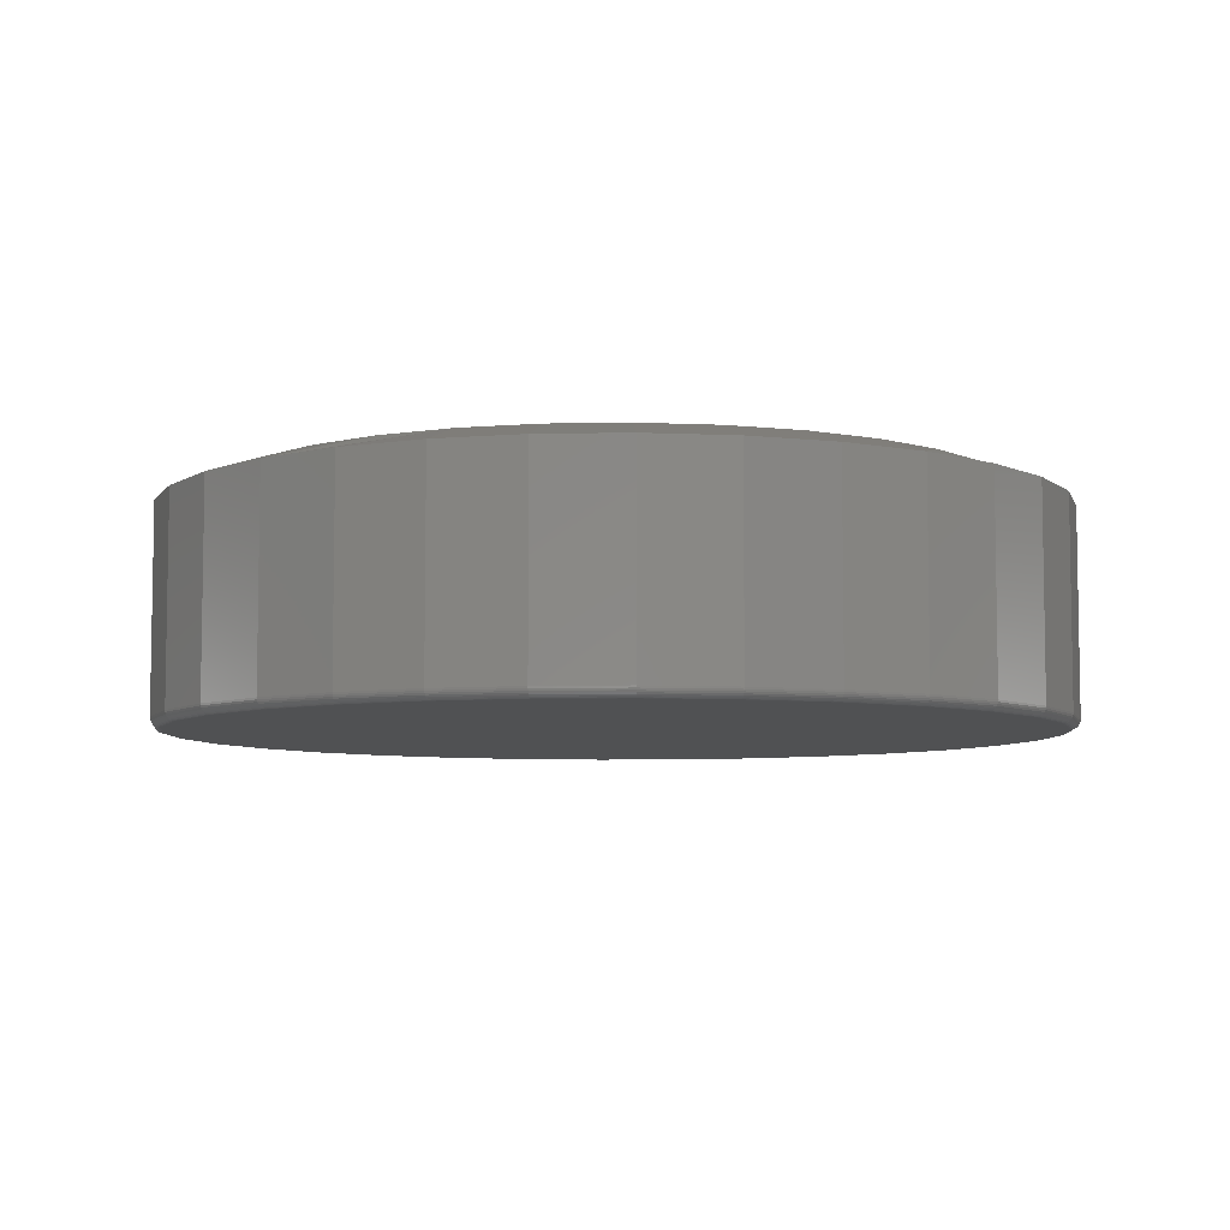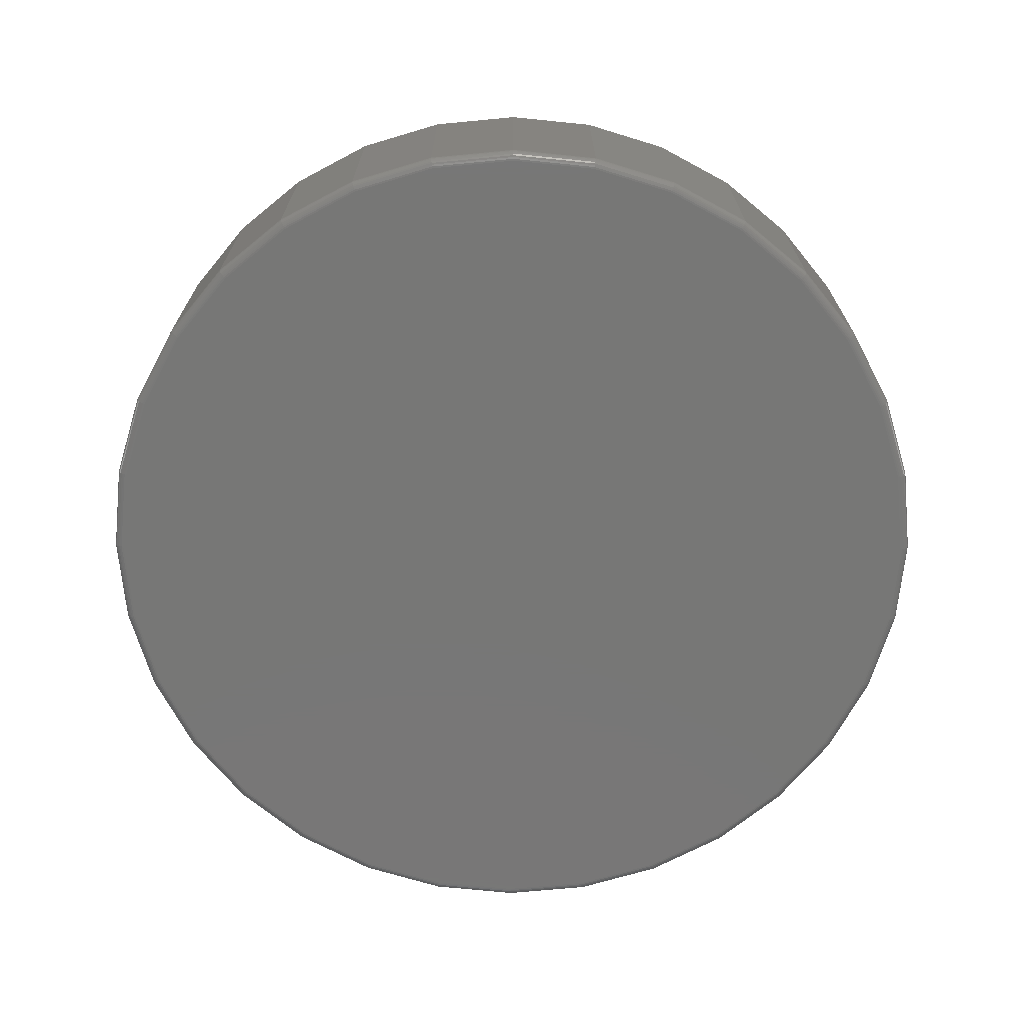
<metadata>
{"format":"stl","ext":"stl","renderer":"f3d","projection":"perspective","resolution":1024,"background":"white","views":[{"elev":-6.5,"azim":-148.5,"up":"+Y"},{"elev":-69.9,"azim":-157.7,"up":"+Y"}]}
</metadata>
<code>
# stl→obj: 353 verts, 702 faces
v 0.3614 -0.01562 0.005839
v 0.3614 -0.1797 0.005839
v 0.3546 -0.01562 -0.0639
v 0.3546 -0.1797 -0.0639
v 0.3342 -0.01562 -0.131
v 0.3342 -0.1797 -0.131
v 0.3012 -0.01562 -0.1928
v 0.3012 -0.1797 -0.1928
v 0.2567 -0.01562 -0.2469
v 0.2567 -0.1797 -0.2469
v 0.2026 -0.01562 -0.2914
v 0.2026 -0.1797 -0.2914
v 0.1408 -0.01562 -0.3244
v 0.1408 -0.1797 -0.3244
v 0.07369 -0.01562 -0.3448
v 0.07369 -0.1797 -0.3448
v 0.003947 -0.01562 -0.3516
v 0.003947 -0.1797 -0.3516
v -0.06579 -0.01562 -0.3448
v -0.06579 -0.1797 -0.3448
v -0.1329 -0.01562 -0.3244
v -0.1329 -0.1797 -0.3244
v -0.1947 -0.01562 -0.2914
v -0.1947 -0.1797 -0.2914
v -0.2488 -0.01562 -0.2469
v -0.2488 -0.1797 -0.2469
v -0.2933 -0.01562 -0.1928
v -0.2933 -0.1797 -0.1928
v -0.3263 -0.01562 -0.131
v -0.3263 -0.1797 -0.131
v -0.3467 -0.01562 -0.0639
v -0.3467 -0.1797 -0.0639
v -0.3535 -0.01562 0.005839
v -0.3535 -0.1797 0.005839
v -0.3467 -0.01562 0.07558
v -0.3467 -0.1797 0.07558
v -0.3263 -0.01562 0.1426
v -0.3263 -0.1797 0.1426
v -0.2933 -0.01562 0.2044
v -0.2933 -0.1797 0.2044
v -0.2488 -0.01562 0.2586
v -0.2488 -0.1797 0.2586
v -0.1947 -0.01562 0.3031
v -0.1947 -0.1797 0.3031
v -0.1329 -0.01562 0.3361
v -0.1329 -0.1797 0.3361
v -0.06579 -0.01562 0.3565
v -0.06579 -0.1797 0.3565
v 0.003947 -0.01562 0.3633
v 0.003947 -0.1797 0.3633
v 0.07369 -0.01562 0.3565
v 0.07369 -0.1797 0.3565
v 0.1408 -0.01562 0.3361
v 0.1408 -0.1797 0.3361
v 0.2026 -0.01562 0.3031
v 0.2026 -0.1797 0.3031
v 0.2567 -0.01562 0.2586
v 0.2567 -0.1797 0.2586
v 0.3012 -0.01562 0.2044
v 0.3012 -0.1797 0.2044
v 0.3342 -0.01562 0.1426
v 0.3342 -0.1797 0.1426
v 0.3546 -0.01562 0.07558
v 0.3546 -0.1797 0.07558
v -0.06427 -0.1875 0.3488
v 0.07216 -0.1875 0.3488
v 0.003947 -0.1875 0.3555
v 0.1378 -0.1875 0.3289
v -0.1299 -0.1875 0.3289
v 0.1982 -0.1875 0.2966
v -0.1903 -0.1875 0.2966
v 0.2512 -0.1875 0.2531
v -0.2433 -0.1875 0.2531
v 0.2947 -0.1875 0.2001
v -0.2868 -0.1875 0.2001
v 0.327 -0.1875 0.1397
v -0.3191 -0.1875 0.1397
v 0.3469 -0.1875 0.07406
v -0.339 -0.1875 0.07406
v 0.3536 -0.1875 0.005839
v -0.3457 -0.1875 0.005839
v 0.3469 -0.1875 -0.06238
v -0.339 -0.1875 -0.06238
v 0.327 -0.1875 -0.128
v -0.3191 -0.1875 -0.128
v 0.2947 -0.1875 -0.1884
v -0.2868 -0.1875 -0.1884
v 0.2512 -0.1875 -0.2414
v -0.2433 -0.1875 -0.2414
v 0.1982 -0.1875 -0.2849
v -0.1903 -0.1875 -0.2849
v 0.1378 -0.1875 -0.3172
v -0.1299 -0.1875 -0.3172
v 0.07216 -0.1875 -0.3371
v -0.06427 -0.1875 -0.3371
v 0.003947 -0.1875 -0.3438
v -0.3472 -0.1873 0.005839
v -0.3405 -0.1873 0.07435
v -0.3487 -0.1869 0.005839
v -0.3419 -0.1869 0.07464
v -0.3501 -0.1862 0.005839
v -0.3433 -0.1862 0.0749
v -0.3512 -0.1852 0.005839
v -0.3444 -0.1852 0.07513
v -0.3522 -0.184 0.005839
v -0.3454 -0.184 0.07532
v -0.3529 -0.1827 0.005839
v -0.3461 -0.1827 0.07546
v -0.3534 -0.1812 0.005839
v -0.3465 -0.1812 0.07555
v 0.3484 -0.1873 0.07435
v 0.3551 -0.1873 0.005839
v 0.3498 -0.1869 0.07464
v 0.3566 -0.1869 0.005839
v 0.3512 -0.1862 0.0749
v 0.358 -0.1862 0.005839
v 0.3523 -0.1852 0.07513
v 0.3591 -0.1852 0.005839
v 0.3533 -0.184 0.07532
v 0.3601 -0.184 0.005839
v 0.354 -0.1827 0.07546
v 0.3608 -0.1827 0.005839
v 0.3544 -0.1812 0.07555
v 0.3613 -0.1812 0.005839
v 0.3284 -0.1873 0.1402
v 0.3298 -0.1869 0.1408
v 0.331 -0.1862 0.1413
v 0.3321 -0.1852 0.1418
v 0.333 -0.184 0.1421
v 0.3337 -0.1827 0.1424
v 0.3341 -0.1812 0.1426
v 0.296 -0.1873 0.201
v 0.2972 -0.1869 0.2018
v 0.2983 -0.1862 0.2025
v 0.2993 -0.1852 0.2032
v 0.3001 -0.184 0.2037
v 0.3007 -0.1827 0.2041
v 0.3011 -0.1812 0.2044
v 0.2523 -0.1873 0.2542
v 0.2533 -0.1869 0.2552
v 0.2543 -0.1862 0.2562
v 0.2551 -0.1852 0.257
v 0.2558 -0.184 0.2577
v 0.2563 -0.1827 0.2582
v 0.2566 -0.1812 0.2585
v 0.1991 -0.1873 0.2978
v 0.1999 -0.1869 0.2991
v 0.2006 -0.1862 0.3002
v 0.2013 -0.1852 0.3012
v 0.2018 -0.184 0.302
v 0.2022 -0.1827 0.3026
v 0.2025 -0.1812 0.303
v 0.1383 -0.1873 0.3303
v 0.1389 -0.1869 0.3317
v 0.1394 -0.1862 0.3329
v 0.1399 -0.1852 0.334
v 0.1402 -0.184 0.3349
v 0.1405 -0.1827 0.3356
v 0.1407 -0.1812 0.336
v 0.07246 -0.1873 0.3503
v 0.07275 -0.1869 0.3517
v 0.07301 -0.1862 0.353
v 0.07324 -0.1852 0.3542
v 0.07343 -0.184 0.3552
v 0.07357 -0.1827 0.3559
v 0.07366 -0.1812 0.3563
v 0.003947 -0.1873 0.357
v 0.003947 -0.1869 0.3585
v 0.003947 -0.1862 0.3599
v 0.003947 -0.1852 0.361
v 0.003947 -0.184 0.362
v 0.003947 -0.1827 0.3627
v 0.003947 -0.1812 0.3632
v -0.06457 -0.1873 0.3503
v -0.06485 -0.1869 0.3517
v -0.06512 -0.1862 0.353
v -0.06535 -0.1852 0.3542
v -0.06554 -0.184 0.3552
v -0.06568 -0.1827 0.3559
v -0.06576 -0.1812 0.3563
v -0.1304 -0.1873 0.3303
v -0.131 -0.1869 0.3317
v -0.1315 -0.1862 0.3329
v -0.132 -0.1852 0.334
v -0.1324 -0.184 0.3349
v -0.1326 -0.1827 0.3356
v -0.1328 -0.1812 0.336
v -0.1912 -0.1873 0.2978
v -0.192 -0.1869 0.2991
v -0.1927 -0.1862 0.3002
v -0.1934 -0.1852 0.3012
v -0.1939 -0.184 0.302
v -0.1943 -0.1827 0.3026
v -0.1946 -0.1812 0.303
v -0.2444 -0.1873 0.2542
v -0.2454 -0.1869 0.2552
v -0.2464 -0.1862 0.2562
v -0.2472 -0.1852 0.257
v -0.2479 -0.184 0.2577
v -0.2484 -0.1827 0.2582
v -0.2487 -0.1812 0.2585
v -0.2881 -0.1873 0.201
v -0.2893 -0.1869 0.2018
v -0.2904 -0.1862 0.2025
v -0.2914 -0.1852 0.2032
v -0.2922 -0.184 0.2037
v -0.2928 -0.1827 0.2041
v -0.2932 -0.1812 0.2044
v -0.3205 -0.1873 0.1402
v -0.3219 -0.1869 0.1408
v -0.3231 -0.1862 0.1413
v -0.3242 -0.1852 0.1418
v -0.3251 -0.184 0.1421
v -0.3258 -0.1827 0.1424
v -0.3262 -0.1812 0.1426
v 0.3484 -0.1873 -0.06268
v 0.3498 -0.1869 -0.06296
v 0.3512 -0.1862 -0.06323
v 0.3523 -0.1852 -0.06346
v 0.3533 -0.184 -0.06365
v 0.354 -0.1827 -0.06379
v 0.3544 -0.1812 -0.06387
v -0.3405 -0.1873 -0.06268
v -0.3419 -0.1869 -0.06296
v -0.3433 -0.1862 -0.06323
v -0.3444 -0.1852 -0.06346
v -0.3454 -0.184 -0.06365
v -0.3461 -0.1827 -0.06379
v -0.3465 -0.1812 -0.06387
v -0.3205 -0.1873 -0.1286
v -0.3219 -0.1869 -0.1291
v -0.3231 -0.1862 -0.1296
v -0.3242 -0.1852 -0.1301
v -0.3251 -0.184 -0.1305
v -0.3258 -0.1827 -0.1307
v -0.3262 -0.1812 -0.1309
v -0.2881 -0.1873 -0.1893
v -0.2893 -0.1869 -0.1901
v -0.2904 -0.1862 -0.1908
v -0.2914 -0.1852 -0.1915
v -0.2922 -0.184 -0.192
v -0.2928 -0.1827 -0.1924
v -0.2932 -0.1812 -0.1927
v -0.2444 -0.1873 -0.2425
v -0.2454 -0.1869 -0.2435
v -0.2464 -0.1862 -0.2445
v -0.2472 -0.1852 -0.2453
v -0.2479 -0.184 -0.246
v -0.2484 -0.1827 -0.2465
v -0.2487 -0.1812 -0.2468
v -0.1912 -0.1873 -0.2862
v -0.192 -0.1869 -0.2874
v -0.1927 -0.1862 -0.2885
v -0.1934 -0.1852 -0.2895
v -0.1939 -0.184 -0.2903
v -0.1943 -0.1827 -0.2909
v -0.1946 -0.1812 -0.2913
v -0.1304 -0.1873 -0.3186
v -0.131 -0.1869 -0.32
v -0.1315 -0.1862 -0.3212
v -0.132 -0.1852 -0.3223
v -0.1324 -0.184 -0.3232
v -0.1326 -0.1827 -0.3239
v -0.1328 -0.1812 -0.3243
v -0.06457 -0.1873 -0.3386
v -0.06485 -0.1869 -0.34
v -0.06512 -0.1862 -0.3414
v -0.06535 -0.1852 -0.3425
v -0.06554 -0.184 -0.3435
v -0.06568 -0.1827 -0.3442
v -0.06576 -0.1812 -0.3446
v 0.003947 -0.1873 -0.3454
v 0.003947 -0.1869 -0.3468
v 0.003947 -0.1862 -0.3482
v 0.003947 -0.1852 -0.3494
v 0.003947 -0.184 -0.3503
v 0.003947 -0.1827 -0.351
v 0.003947 -0.1812 -0.3515
v 0.07246 -0.1873 -0.3386
v 0.07275 -0.1869 -0.34
v 0.07301 -0.1862 -0.3414
v 0.07324 -0.1852 -0.3425
v 0.07343 -0.184 -0.3435
v 0.07357 -0.1827 -0.3442
v 0.07366 -0.1812 -0.3446
v 0.1383 -0.1873 -0.3186
v 0.1389 -0.1869 -0.32
v 0.1394 -0.1862 -0.3212
v 0.1399 -0.1852 -0.3223
v 0.1402 -0.184 -0.3232
v 0.1405 -0.1827 -0.3239
v 0.1407 -0.1812 -0.3243
v 0.1991 -0.1873 -0.2862
v 0.1999 -0.1869 -0.2874
v 0.2006 -0.1862 -0.2885
v 0.2013 -0.1852 -0.2895
v 0.2018 -0.184 -0.2903
v 0.2022 -0.1827 -0.2909
v 0.2025 -0.1812 -0.2913
v 0.2523 -0.1873 -0.2425
v 0.2533 -0.1869 -0.2435
v 0.2543 -0.1862 -0.2445
v 0.2551 -0.1852 -0.2453
v 0.2558 -0.184 -0.246
v 0.2563 -0.1827 -0.2465
v 0.2566 -0.1812 -0.2468
v 0.296 -0.1873 -0.1893
v 0.2972 -0.1869 -0.1901
v 0.2983 -0.1862 -0.1908
v 0.2993 -0.1852 -0.1915
v 0.3001 -0.184 -0.192
v 0.3007 -0.1827 -0.1924
v 0.3011 -0.1812 -0.1927
v 0.3284 -0.1873 -0.1286
v 0.3298 -0.1869 -0.1291
v 0.331 -0.1862 -0.1296
v 0.3321 -0.1852 -0.1301
v 0.333 -0.184 -0.1305
v 0.3337 -0.1827 -0.1307
v 0.3341 -0.1812 -0.1309
v -0.08105 1.09e-16 0.3046
v -0.02471 1.158e-16 0.3151
v 0.03261 1.222e-16 0.3151
v 0.08895 1.278e-16 0.3046
v 0.003947 8.457e-17 -0.3048
v -0.05665 7.817e-17 -0.2988
v 0.06454 9.163e-17 -0.2988
v -0.1149 7.268e-17 -0.2811
v 0.1228 9.908e-17 -0.2811
v -0.1686 6.832e-17 -0.2524
v 0.1765 1.066e-16 -0.2524
v -0.2157 6.523e-17 -0.2138
v 0.2236 1.14e-16 -0.2138
v -0.2543 6.356e-17 -0.1667
v 0.2622 1.209e-16 -0.1667
v -0.283 6.335e-17 -0.113
v 0.2909 1.271e-16 -0.113
v -0.3007 6.462e-17 -0.05476
v 0.3086 1.323e-16 -0.05476
v -0.3067 6.733e-17 0.005839
v 0.3146 1.363e-16 0.005839
v -0.3014 7.108e-17 0.06291
v 0.3093 1.389e-16 0.06291
v -0.2857 7.588e-17 0.118
v 0.2936 1.402e-16 0.118
v -0.2601 8.157e-17 0.1694
v 0.268 1.402e-16 0.1694
v -0.2256 8.794e-17 0.2151
v 0.2335 1.389e-16 0.2151
v -0.1832 9.479e-17 0.2537
v 0.1911 1.364e-16 0.2537
v -0.1345 1.019e-16 0.2839
v 0.1424 1.326e-16 0.2839
f 1 2 3
f 3 2 4
f 3 4 5
f 5 4 6
f 5 6 7
f 7 6 8
f 7 8 9
f 9 8 10
f 9 10 11
f 11 10 12
f 11 12 13
f 13 12 14
f 13 14 15
f 15 14 16
f 15 16 17
f 17 16 18
f 17 18 19
f 19 18 20
f 19 20 21
f 21 20 22
f 21 22 23
f 23 22 24
f 23 24 25
f 25 24 26
f 25 26 27
f 27 26 28
f 27 28 29
f 29 28 30
f 29 30 31
f 31 30 32
f 31 32 33
f 33 32 34
f 33 34 35
f 35 34 36
f 35 36 37
f 37 36 38
f 37 38 39
f 39 38 40
f 39 40 41
f 41 40 42
f 41 42 43
f 43 42 44
f 43 44 45
f 45 44 46
f 45 46 47
f 47 46 48
f 47 48 49
f 49 48 50
f 49 50 51
f 51 50 52
f 51 52 53
f 53 52 54
f 53 54 55
f 55 54 56
f 55 56 57
f 57 56 58
f 57 58 59
f 59 58 60
f 59 60 61
f 61 60 62
f 61 62 63
f 63 62 64
f 63 64 1
f 1 64 2
f 65 66 67
f 66 65 68
f 68 65 69
f 68 69 70
f 70 69 71
f 70 71 72
f 72 71 73
f 72 73 74
f 74 73 75
f 74 75 76
f 76 75 77
f 76 77 78
f 78 77 79
f 78 79 80
f 80 79 81
f 80 81 82
f 82 81 83
f 82 83 84
f 84 83 85
f 84 85 86
f 86 85 87
f 86 87 88
f 88 87 89
f 88 89 90
f 90 89 91
f 90 91 92
f 92 91 93
f 92 93 94
f 94 93 95
f 94 95 96
f 81 79 97
f 97 79 98
f 97 98 99
f 99 98 100
f 99 100 101
f 101 100 102
f 101 102 103
f 103 102 104
f 103 104 105
f 105 104 106
f 105 106 107
f 107 106 108
f 107 108 109
f 109 108 110
f 109 110 34
f 34 110 36
f 78 80 111
f 111 80 112
f 111 112 113
f 113 112 114
f 113 114 115
f 115 114 116
f 115 116 117
f 117 116 118
f 117 118 119
f 119 118 120
f 119 120 121
f 121 120 122
f 121 122 123
f 123 122 124
f 123 124 64
f 64 124 2
f 76 78 125
f 125 78 111
f 125 111 126
f 126 111 113
f 126 113 127
f 127 113 115
f 127 115 128
f 128 115 117
f 128 117 129
f 129 117 119
f 129 119 130
f 130 119 121
f 130 121 131
f 131 121 123
f 131 123 62
f 62 123 64
f 74 76 132
f 132 76 125
f 132 125 133
f 133 125 126
f 133 126 134
f 134 126 127
f 134 127 135
f 135 127 128
f 135 128 136
f 136 128 129
f 136 129 137
f 137 129 130
f 137 130 138
f 138 130 131
f 138 131 60
f 60 131 62
f 72 74 139
f 139 74 132
f 139 132 140
f 140 132 133
f 140 133 141
f 141 133 134
f 141 134 142
f 142 134 135
f 142 135 143
f 143 135 136
f 143 136 144
f 144 136 137
f 144 137 145
f 145 137 138
f 145 138 58
f 58 138 60
f 70 72 146
f 146 72 139
f 146 139 147
f 147 139 140
f 147 140 148
f 148 140 141
f 148 141 149
f 149 141 142
f 149 142 150
f 150 142 143
f 150 143 151
f 151 143 144
f 151 144 152
f 152 144 145
f 152 145 56
f 56 145 58
f 68 70 153
f 153 70 146
f 153 146 154
f 154 146 147
f 154 147 155
f 155 147 148
f 155 148 156
f 156 148 149
f 156 149 157
f 157 149 150
f 157 150 158
f 158 150 151
f 158 151 159
f 159 151 152
f 159 152 54
f 54 152 56
f 66 68 160
f 160 68 153
f 160 153 161
f 161 153 154
f 161 154 162
f 162 154 155
f 162 155 163
f 163 155 156
f 163 156 164
f 164 156 157
f 164 157 165
f 165 157 158
f 165 158 166
f 166 158 159
f 166 159 52
f 52 159 54
f 67 66 167
f 167 66 160
f 167 160 168
f 168 160 161
f 168 161 169
f 169 161 162
f 169 162 170
f 170 162 163
f 170 163 171
f 171 163 164
f 171 164 172
f 172 164 165
f 172 165 173
f 173 165 166
f 173 166 50
f 50 166 52
f 65 67 174
f 174 67 167
f 174 167 175
f 175 167 168
f 175 168 176
f 176 168 169
f 176 169 177
f 177 169 170
f 177 170 178
f 178 170 171
f 178 171 179
f 179 171 172
f 179 172 180
f 180 172 173
f 180 173 48
f 48 173 50
f 69 65 181
f 181 65 174
f 181 174 182
f 182 174 175
f 182 175 183
f 183 175 176
f 183 176 184
f 184 176 177
f 184 177 185
f 185 177 178
f 185 178 186
f 186 178 179
f 186 179 187
f 187 179 180
f 187 180 46
f 46 180 48
f 71 69 188
f 188 69 181
f 188 181 189
f 189 181 182
f 189 182 190
f 190 182 183
f 190 183 191
f 191 183 184
f 191 184 192
f 192 184 185
f 192 185 193
f 193 185 186
f 193 186 194
f 194 186 187
f 194 187 44
f 44 187 46
f 73 71 195
f 195 71 188
f 195 188 196
f 196 188 189
f 196 189 197
f 197 189 190
f 197 190 198
f 198 190 191
f 198 191 199
f 199 191 192
f 199 192 200
f 200 192 193
f 200 193 201
f 201 193 194
f 201 194 42
f 42 194 44
f 75 73 202
f 202 73 195
f 202 195 203
f 203 195 196
f 203 196 204
f 204 196 197
f 204 197 205
f 205 197 198
f 205 198 206
f 206 198 199
f 206 199 207
f 207 199 200
f 207 200 208
f 208 200 201
f 208 201 40
f 40 201 42
f 77 75 209
f 209 75 202
f 209 202 210
f 210 202 203
f 210 203 211
f 211 203 204
f 211 204 212
f 212 204 205
f 212 205 213
f 213 205 206
f 213 206 214
f 214 206 207
f 214 207 215
f 215 207 208
f 215 208 38
f 38 208 40
f 79 77 98
f 98 77 209
f 98 209 100
f 100 209 210
f 100 210 102
f 102 210 211
f 102 211 104
f 104 211 212
f 104 212 106
f 106 212 213
f 106 213 108
f 108 213 214
f 108 214 110
f 110 214 215
f 110 215 36
f 36 215 38
f 80 82 112
f 112 82 216
f 112 216 114
f 114 216 217
f 114 217 116
f 116 217 218
f 116 218 118
f 118 218 219
f 118 219 120
f 120 219 220
f 120 220 122
f 122 220 221
f 122 221 124
f 124 221 222
f 124 222 2
f 2 222 4
f 83 81 223
f 223 81 97
f 223 97 224
f 224 97 99
f 224 99 225
f 225 99 101
f 225 101 226
f 226 101 103
f 226 103 227
f 227 103 105
f 227 105 228
f 228 105 107
f 228 107 229
f 229 107 109
f 229 109 32
f 32 109 34
f 85 83 230
f 230 83 223
f 230 223 231
f 231 223 224
f 231 224 232
f 232 224 225
f 232 225 233
f 233 225 226
f 233 226 234
f 234 226 227
f 234 227 235
f 235 227 228
f 235 228 236
f 236 228 229
f 236 229 30
f 30 229 32
f 87 85 237
f 237 85 230
f 237 230 238
f 238 230 231
f 238 231 239
f 239 231 232
f 239 232 240
f 240 232 233
f 240 233 241
f 241 233 234
f 241 234 242
f 242 234 235
f 242 235 243
f 243 235 236
f 243 236 28
f 28 236 30
f 89 87 244
f 244 87 237
f 244 237 245
f 245 237 238
f 245 238 246
f 246 238 239
f 246 239 247
f 247 239 240
f 247 240 248
f 248 240 241
f 248 241 249
f 249 241 242
f 249 242 250
f 250 242 243
f 250 243 26
f 26 243 28
f 91 89 251
f 251 89 244
f 251 244 252
f 252 244 245
f 252 245 253
f 253 245 246
f 253 246 254
f 254 246 247
f 254 247 255
f 255 247 248
f 255 248 256
f 256 248 249
f 256 249 257
f 257 249 250
f 257 250 24
f 24 250 26
f 93 91 258
f 258 91 251
f 258 251 259
f 259 251 252
f 259 252 260
f 260 252 253
f 260 253 261
f 261 253 254
f 261 254 262
f 262 254 255
f 262 255 263
f 263 255 256
f 263 256 264
f 264 256 257
f 264 257 22
f 22 257 24
f 95 93 265
f 265 93 258
f 265 258 266
f 266 258 259
f 266 259 267
f 267 259 260
f 267 260 268
f 268 260 261
f 268 261 269
f 269 261 262
f 269 262 270
f 270 262 263
f 270 263 271
f 271 263 264
f 271 264 20
f 20 264 22
f 96 95 272
f 272 95 265
f 272 265 273
f 273 265 266
f 273 266 274
f 274 266 267
f 274 267 275
f 275 267 268
f 275 268 276
f 276 268 269
f 276 269 277
f 277 269 270
f 277 270 278
f 278 270 271
f 278 271 18
f 18 271 20
f 94 96 279
f 279 96 272
f 279 272 280
f 280 272 273
f 280 273 281
f 281 273 274
f 281 274 282
f 282 274 275
f 282 275 283
f 283 275 276
f 283 276 284
f 284 276 277
f 284 277 285
f 285 277 278
f 285 278 16
f 16 278 18
f 92 94 286
f 286 94 279
f 286 279 287
f 287 279 280
f 287 280 288
f 288 280 281
f 288 281 289
f 289 281 282
f 289 282 290
f 290 282 283
f 290 283 291
f 291 283 284
f 291 284 292
f 292 284 285
f 292 285 14
f 14 285 16
f 90 92 293
f 293 92 286
f 293 286 294
f 294 286 287
f 294 287 295
f 295 287 288
f 295 288 296
f 296 288 289
f 296 289 297
f 297 289 290
f 297 290 298
f 298 290 291
f 298 291 299
f 299 291 292
f 299 292 12
f 12 292 14
f 88 90 300
f 300 90 293
f 300 293 301
f 301 293 294
f 301 294 302
f 302 294 295
f 302 295 303
f 303 295 296
f 303 296 304
f 304 296 297
f 304 297 305
f 305 297 298
f 305 298 306
f 306 298 299
f 306 299 10
f 10 299 12
f 86 88 307
f 307 88 300
f 307 300 308
f 308 300 301
f 308 301 309
f 309 301 302
f 309 302 310
f 310 302 303
f 310 303 311
f 311 303 304
f 311 304 312
f 312 304 305
f 312 305 313
f 313 305 306
f 313 306 8
f 8 306 10
f 84 86 314
f 314 86 307
f 314 307 315
f 315 307 308
f 315 308 316
f 316 308 309
f 316 309 317
f 317 309 310
f 317 310 318
f 318 310 311
f 318 311 319
f 319 311 312
f 319 312 320
f 320 312 313
f 320 313 6
f 6 313 8
f 82 84 216
f 216 84 314
f 216 314 217
f 217 314 315
f 217 315 218
f 218 315 316
f 218 316 219
f 219 316 317
f 219 317 220
f 220 317 318
f 220 318 221
f 221 318 319
f 221 319 222
f 222 319 320
f 222 320 4
f 4 320 6
f 321 322 323
f 324 321 323
f 325 326 327
f 327 326 328
f 327 328 329
f 329 328 330
f 329 330 331
f 331 330 332
f 331 332 333
f 333 332 334
f 333 334 335
f 335 334 336
f 335 336 337
f 337 336 338
f 337 338 339
f 339 338 340
f 339 340 341
f 341 340 342
f 341 342 343
f 343 342 344
f 343 344 345
f 345 344 346
f 345 346 347
f 347 346 348
f 347 348 349
f 349 348 350
f 349 350 351
f 351 350 352
f 351 352 353
f 353 352 321
f 353 321 324
f 343 345 61
f 351 53 55
f 55 57 351
f 323 47 49
f 49 51 323
f 323 51 324
f 51 53 324
f 324 53 353
f 53 351 353
f 321 43 45
f 45 47 321
f 321 47 322
f 47 323 322
f 348 41 350
f 41 43 350
f 350 43 352
f 43 321 352
f 33 35 344
f 33 344 342
f 33 342 340
f 341 343 61
f 341 61 63
f 341 63 1
f 61 345 59
f 59 345 347
f 59 347 57
f 57 347 349
f 57 349 351
f 41 348 39
f 39 348 346
f 39 346 37
f 37 346 344
f 37 344 35
f 336 29 338
f 332 25 334
f 326 15 17
f 328 21 330
f 327 15 325
f 15 326 325
f 331 11 329
f 335 7 333
f 1 3 337
f 1 337 339
f 1 339 341
f 340 338 29
f 340 29 31
f 340 31 33
f 29 336 27
f 27 336 334
f 27 334 25
f 25 332 23
f 23 332 330
f 23 330 21
f 21 328 19
f 19 328 326
f 19 326 17
f 15 327 13
f 13 327 329
f 13 329 11
f 11 331 9
f 9 331 333
f 9 333 7
f 7 335 5
f 5 335 337
f 5 337 3

</code>
